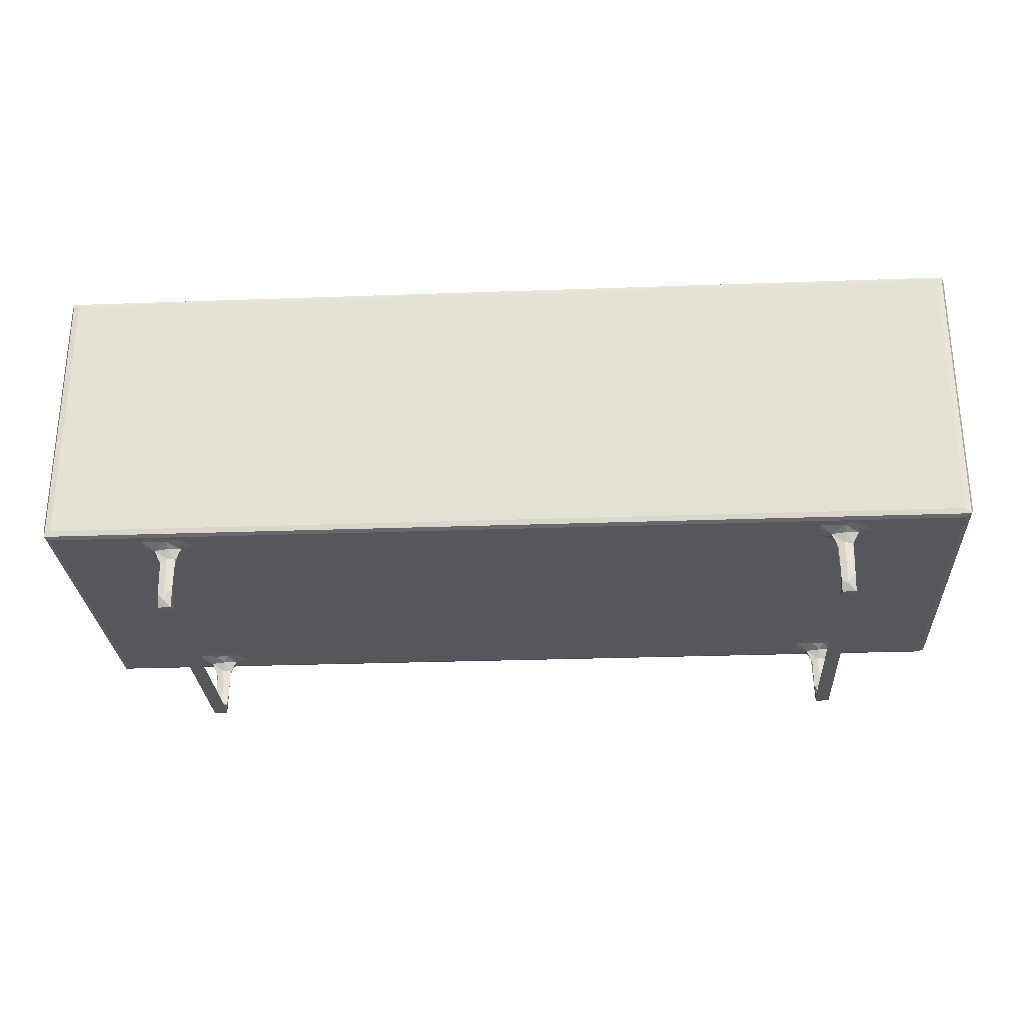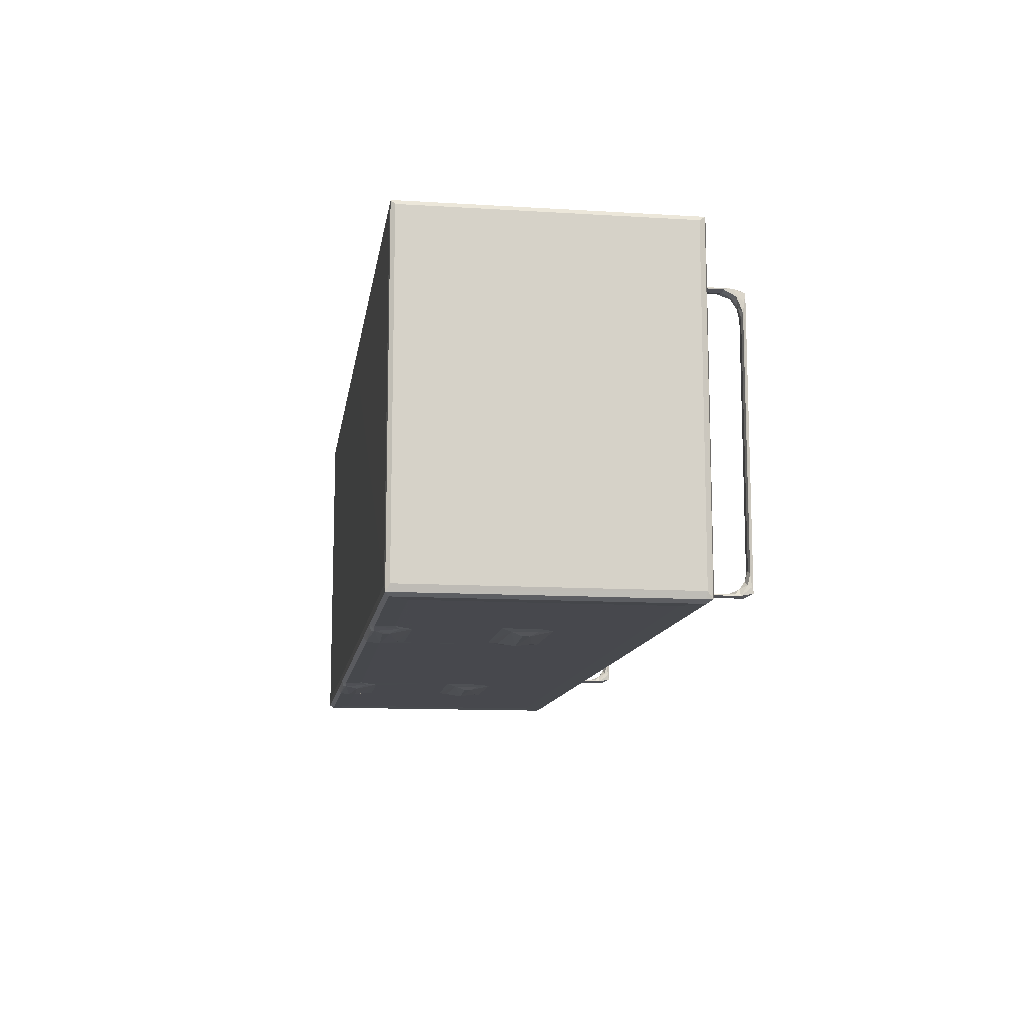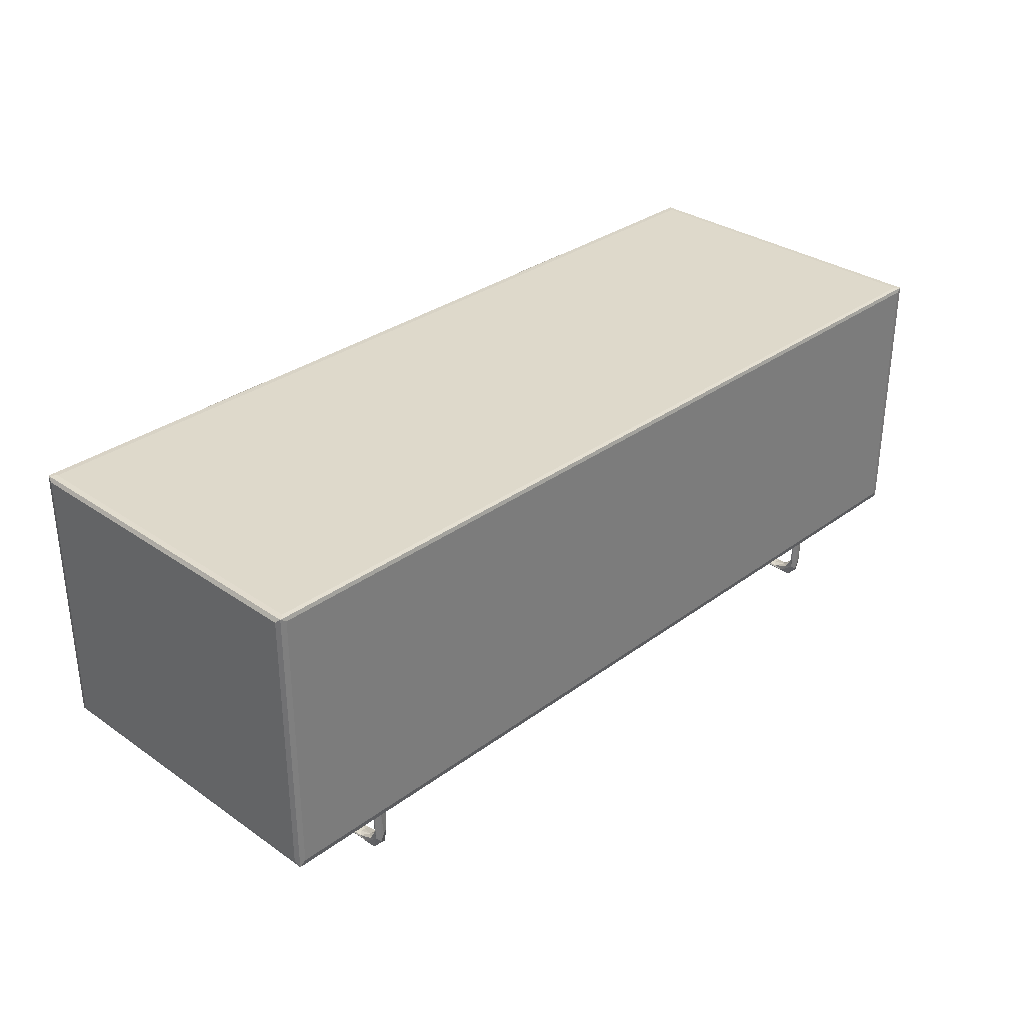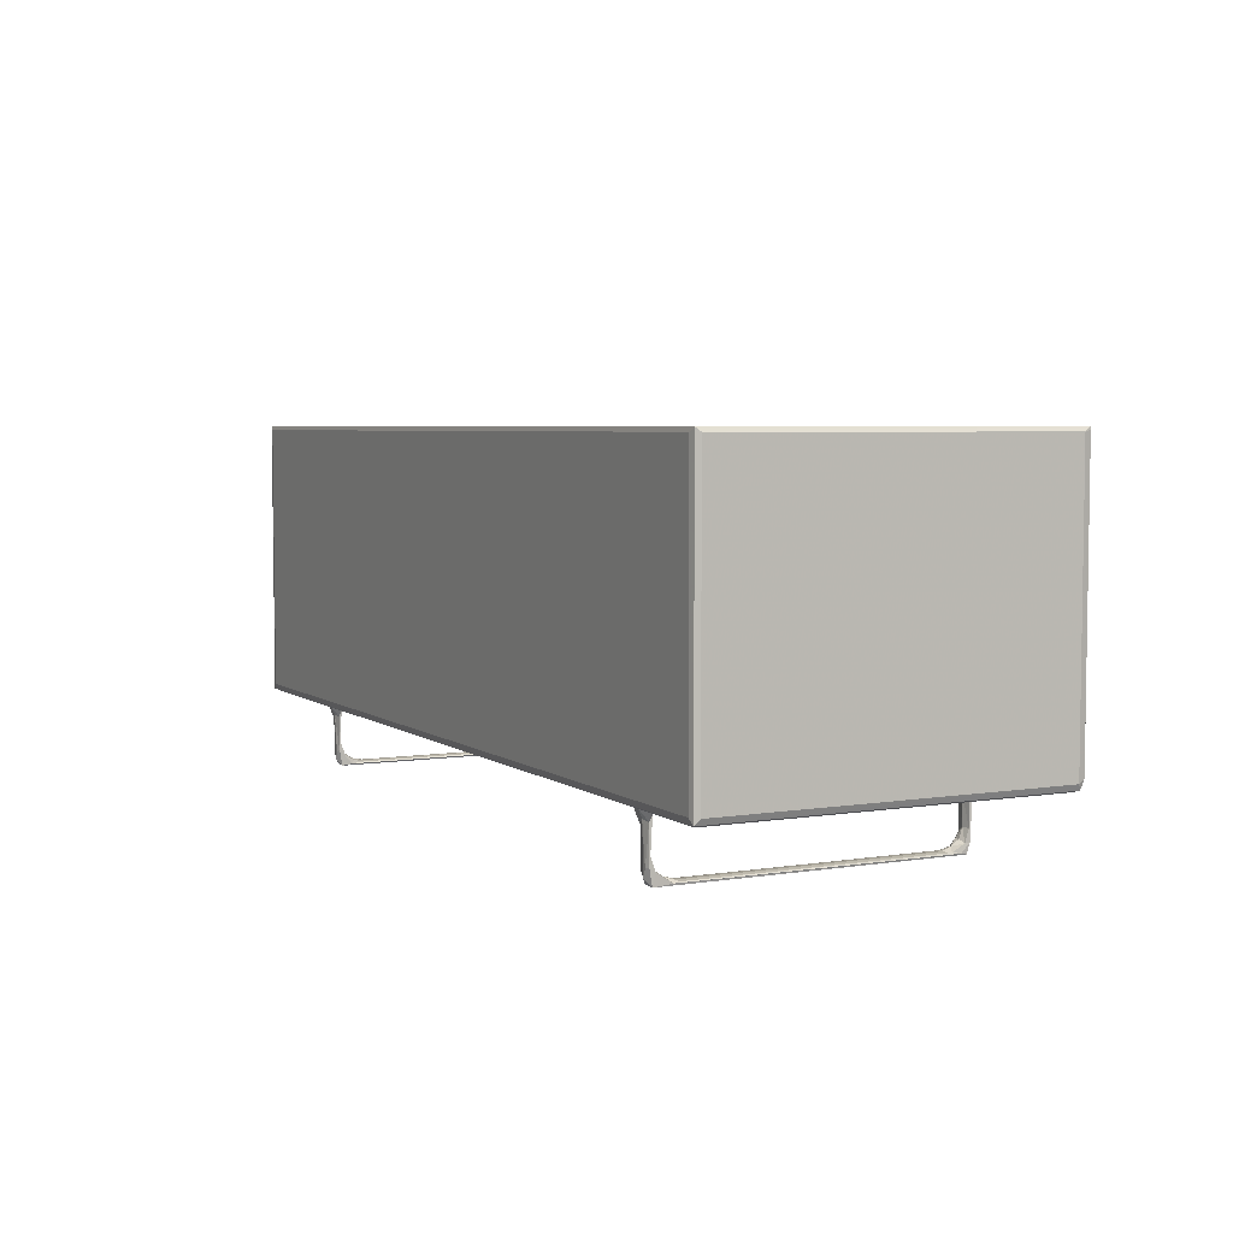
<metadata>
{"format":"obj","ext":"obj","renderer":"f3d","projection":"perspective","resolution":1024,"background":"white","views":[{"elev":-27.5,"azim":-176.8,"up":"+Z"},{"elev":-11.9,"azim":81.7,"up":"+Y"},{"elev":31.8,"azim":134.1,"up":"+Z"},{"elev":4.9,"azim":-117.0,"up":"+Z"}]}
</metadata>
<code>
v 0.1465 0.6173 4.126
v -0.0004767 0.7962 4.454
v 0.1256 0.3893 4.644
v 0.4736 0.2086 4.452
v 0.6678 0.3892 4.124
v 0.4937 0.7951 4
v 1.674 0.2495 5.572
v 5.947 0.7952 3.999
v 6.56 0.7952 3.999
v 7.781 0.7905 4.001
v 8.398 0.7952 4
v 11.02 0.2495 10.54
v 7.082 1.96 0.0301
v 7.043 2.294 0.1136
v 7.074 1.768 0.624
v 7.459 1.7 0.4865
v 7.909 1.916 0.0368
v 7.482 2.298 -0.007512
v 7.085 2.061 0.5997
v 7.078 2.809 0.1976
v 7.492 2.634 0.419
v 7.451 2.156 0.7535
v 7.34 3.244 0.2499
v 7.957 2.272 0.1141
v 7.921 1.766 0.777
v 7.778 2.143 0.7535
v 7.632 3.243 0.2502
v 7.914 2.387 0.3453
v 7.905 3.039 0.1957
v 7.34 17.94 0.2498
v 7.901 19.35 0.03197
v 7.081 17.94 0.1951
v 6.592 2.658 3.999
v 0.4937 20.86 3.999
v -0.000469 20.86 4.454
v 0.1452 21.13 4.125
v 5.899 1.927 3.999
v 7.486 1.931 1.348
v 7.069 1.845 1.311
v 7.56 1.938 3.15
v 7.03 1.855 3.115
v 6.961 1.71 3.414
v 7.532 1.686 2.485
v 7.525 1.587 3.182
v 7.912 1.838 1.107
v 7.929 1.845 2.841
v 7.997 1.751 3.103
v 6.535 1.358 3.858
v 6.674 1.953 3.757
v 7.046 1.303 3.716
v 7.423 2.207 3.671
v 7.172 2.617 3.96
v 7.581 1.295 3.716
v 8.266 1.479 3.787
v 8.292 2.017 3.651
v 7.914 2.627 3.931
v 8.126 3.306 3.999
v 9.009 2.641 3.999
v 7.779 18.55 4
v 16.75 0.2495 10.51
v 46.99 0.7952 4
v 54.37 0.2495 5.599
v 17.57 0.2495 11.33
v 9.01 1.405 3.999
v 9.01 2.018 4
v 54.37 0.209 4.452
v 17.56 0.2495 13.56
v 38.43 0.2495 12.75
v -0.0004709 0.7962 20.74
v 0.1267 0.3885 20.84
v 0.4801 0.2031 20.75
v 1.659 0.2495 19.69
v 1.602 0.21 20.74
v 10.85 0.2495 19.69
v 11.02 0.2495 18.48
v 10.87 0.2495 12.76
v 11.72 0.2495 13.55
v 10.94 0.2104 20.74
v 0.1476 0.3927 20.97
v 0.4911 0.7913 21
v 12.07 0.3891 20.97
v 27.01 0.7913 21
v -0.0004974 20.86 20.74
v 0.1439 21.13 20.97
v 0.4927 20.87 21
v 11.99 0.1595 11
v 11.59 0.1318 11.88
v 12.22 -0.01878 12.03
v 11.86 0.1734 13.01
v 16.23 0.004255 11.75
v 16.47 0.2492 18.51
v 11.96 0.1629 18.99
v 11.6 0.1271 19.89
v 12.24 -0.0001913 19.77
v 12.17 0.001337 20.2
v 16.89 0.1569 12.93
v 16.24 0.001734 12.2
v 16.94 0.1725 11.35
v 16.14 -0.01711 19.86
v 17.65 0.2497 19.66
v 16.92 0.1809 19.25
v 16.65 0.07983 20.66
v 17.59 0.2105 20.74
v 11.58 0.1557 20.66
v 12.1 0.1059 20.81
v 17.03 0.3885 20.97
v 16.36 0.1248 20.83
v 26.44 11.9 21
v 39 0.2055 20.73
v 7.043 18.34 0.145
v 7.632 17.94 0.2502
v 7.962 18.76 0.1262
v 7.075 19.41 0.03917
v 7.472 18.94 -0.006707
v 7.906 18.17 0.1993
v 7.524 18.65 0.4156
v 7.057 19.23 0.7192
v 7.489 19.15 0.7741
v 7.535 19.65 0.4183
v 7.322 19.66 0.9083
v 7.067 19.58 0.9932
v 7.931 19.12 0.5867
v 7.914 19.57 0.7204
v 5.899 19.69 3.999
v 8.398 18.56 4
v 6.269 18.61 3.998
v 7.066 19.51 1.516
v 7.476 19.44 1.308
v 7.043 19.6 3.085
v 7.512 19.44 2.483
v 7.565 19.69 3.15
v 6.959 19.47 3.417
v 7.528 19.34 3.181
v 7.914 19.51 1.311
v 7.931 19.6 2.837
v 7.999 19.51 3.107
v 6.534 19.12 3.858
v 7.045 19.06 3.716
v 6.673 19.71 3.757
v 6.56 20.39 4
v 7.423 19.96 3.671
v 7.491 20.41 3.933
v 7.581 19.05 3.716
v 8.267 19.24 3.787
v 8.293 19.78 3.651
v 0.491 21.19 4.453
v 8.103 20.86 3.999
v 55.51 21.19 4.455
v 9.01 19.17 4
v 9.01 19.78 4
v 9.01 20.39 4
v 55.85 21.13 4.124
v 31.48 21.19 12.12
v 0.4937 21.19 20.74
v 27.35 20.86 21
v 55.85 21.13 20.97
v 38.58 0.2495 10.54
v 47.32 18.58 3.999
v 55.85 0.3902 4.124
v 44.31 0.2495 10.51
v 47.6 0.7952 4
v 45.13 0.2495 11.33
v 47.63 2.657 3.999
v 46.94 1.926 3.999
v 47.57 1.355 3.858
v 47.71 1.95 3.757
v 48.83 0.7926 4.001
v 49.44 0.7953 4
v 54.37 0.2495 19.68
v 55.51 0.7952 3.999
v 55.52 0.2038 4.434
v 55.87 0.3878 4.512
v 56 0.7943 4.453
v 48.1 1.963 0.03047
v 48.04 2.287 0.1153
v 48.09 1.768 0.5812
v 48.49 1.697 0.5064
v 48.92 1.921 0.03249
v 48.52 2.296 -0.007288
v 48.1 2.058 0.5992
v 48.09 2.803 0.2
v 48.53 2.634 0.4194
v 48.72 2.171 0.7854
v 48.37 3.244 0.2498
v 48.66 3.244 0.2502
v 48.96 2.284 0.1138
v 48.94 1.773 0.7585
v 48.93 2.387 0.3453
v 48.92 3.039 0.1957
v 48.09 17.94 0.1951
v 48.04 18.77 0.1196
v 48.37 17.94 0.2499
v 48.52 18.93 -0.007353
v 48.5 1.931 1.348
v 48.09 1.838 1.311
v 48.09 1.755 2.741
v 48.57 1.938 3.149
v 48.05 1.849 3.119
v 48.52 1.685 2.48
v 47.95 1.682 3.473
v 48.54 1.584 3.183
v 48.93 1.845 1.107
v 48.95 1.851 2.829
v 49.02 1.757 3.089
v 48.08 1.3 3.716
v 48.46 2.207 3.671
v 48.62 1.295 3.716
v 48.22 2.617 3.96
v 48.95 2.627 3.931
v 49.17 3.305 3.999
v 49.31 1.482 3.787
v 49.33 2.02 3.651
v 50.05 1.405 4
v 50.05 2.018 4
v 50.05 2.641 3.999
v 55.51 20.86 4
v 56 10.35 20.74
v 38.38 0.244 19.93
v 38.58 0.2495 18.51
v 39.64 0.3893 20.97
v 55.51 0.7898 21
v 39.56 0.1601 11
v 39.15 0.1336 11.88
v 39.43 0.1736 13.01
v 39.8 -0.01874 12.03
v 39.29 0.2494 13.55
v 43.8 0.004367 11.75
v 44.47 0.1564 12.93
v 43.82 0.001778 12.2
v 45.13 0.2495 13.56
v 39.53 0.1635 18.99
v 39.16 0.129 19.89
v 44.03 0.2493 18.5
v 39.8 -0.01606 20.01
v 43.79 0.001464 19.76
v 43.76 -0.0001783 20.18
v 44.51 0.1725 11.35
v 44.5 0.1807 19.26
v 45.2 0.25 19.59
v 44.23 0.07959 20.66
v 45.14 0.2091 20.74
v 55.53 0.2088 20.74
v 39.67 0.1077 20.81
v 44.59 0.3883 20.97
v 43.93 0.1251 20.83
v 55.51 20.87 21
v 55.87 0.3844 20.97
v 56 0.795 20.74
v 49.15 20.86 3.999
v 46.94 19.69 3.999
v 49.27 18.6 3.999
v 47.57 19.12 3.858
v 47.71 19.71 3.757
v 47.6 20.39 3.999
v 55.51 21.19 20.74
v 48.1 19.42 0.03188
v 48.66 17.94 0.2503
v 48.96 18.8 0.1303
v 48.91 19.36 0.03651
v 48.92 18.17 0.2004
v 48.09 18.65 0.345
v 48.56 18.65 0.4162
v 48.07 19.23 0.7192
v 48.51 19.15 0.7745
v 48.56 19.65 0.4152
v 48.35 19.66 0.902
v 48.09 19.58 1.036
v 48.94 19.12 0.5867
v 48.93 19.59 0.8136
v 50.05 19.17 4
v 48.09 19.51 1.516
v 48.49 19.44 1.308
v 48.09 19.51 2.741
v 48.58 19.69 3.148
v 48.05 19.6 3.118
v 48.52 19.44 2.478
v 47.95 19.44 3.472
v 48.55 19.34 3.182
v 48.93 19.51 1.311
v 48.99 19.52 3.021
v 48.97 19.61 2.866
v 48.08 19.06 3.716
v 48.62 19.05 3.716
v 48.46 19.96 3.671
v 48.53 20.41 3.933
v 49.31 19.24 3.787
v 49.33 19.78 3.651
v 50.05 19.78 3.999
v 50.05 20.39 4
v 56 20.86 4.453
v 56 20.86 20.74
f 1 3 2
f 1 4 3
f 1 5 4
f 1 6 5
f 5 6 8
f 5 8 9
f 5 9 10
f 5 10 11
f 13 15 14
f 13 16 15
f 13 17 16
f 13 18 17
f 15 19 14
f 19 21 20
f 19 22 21
f 14 19 20
f 20 21 23
f 17 24 25
f 16 17 25
f 22 26 21
f 21 27 23
f 24 28 25
f 26 28 21
f 26 25 28
f 24 29 28
f 21 29 27
f 21 28 29
f 20 23 30
f 23 27 30
f 17 31 24
f 18 31 17
f 20 30 32
f 14 20 32
f 1 34 6
f 6 34 33
f 1 2 36
f 1 36 34
f 8 33 37
f 8 6 33
f 19 38 22
f 19 39 38
f 15 39 19
f 39 40 38
f 39 41 40
f 15 41 39
f 15 42 41
f 15 43 42
f 15 16 43
f 42 43 44
f 22 38 26
f 26 45 25
f 26 38 45
f 25 45 46
f 38 46 45
f 38 40 46
f 16 25 43
f 25 46 47
f 43 25 47
f 43 47 44
f 8 48 9
f 8 37 48
f 37 49 48
f 9 50 10
f 9 48 50
f 41 51 40
f 41 49 51
f 42 49 41
f 42 48 49
f 42 50 48
f 42 44 50
f 37 33 49
f 49 52 51
f 49 33 52
f 10 50 53
f 44 53 50
f 10 54 11
f 10 53 54
f 47 55 54
f 47 46 55
f 40 55 46
f 40 51 55
f 44 54 53
f 44 47 54
f 51 52 56
f 52 57 56
f 52 33 57
f 51 56 55
f 33 58 57
f 33 59 58
f 33 34 59
f 7 60 12
f 5 11 61
f 7 62 60
f 60 62 63
f 11 54 64
f 54 65 64
f 54 55 65
f 11 64 65
f 55 58 65
f 55 56 58
f 56 57 58
f 65 58 11
f 11 58 61
f 5 66 4
f 4 66 7
f 63 62 67
f 7 66 62
f 3 69 2
f 3 70 69
f 3 71 70
f 3 4 71
f 4 7 72
f 4 72 71
f 71 72 73
f 72 74 73
f 7 12 76
f 7 76 72
f 72 76 75
f 76 77 75
f 72 75 74
f 74 78 73
f 70 79 69
f 70 71 79
f 71 73 79
f 79 81 80
f 73 81 79
f 81 82 80
f 2 69 83
f 69 79 83
f 79 80 84
f 83 79 84
f 12 87 76
f 12 86 87
f 86 88 87
f 76 87 89
f 88 89 87
f 12 60 86
f 86 90 88
f 76 89 77
f 75 93 74
f 75 92 93
f 74 93 78
f 92 94 93
f 93 94 95
f 92 91 94
f 60 90 86
f 88 96 89
f 90 97 88
f 88 97 96
f 89 96 77
f 96 67 77
f 60 98 90
f 90 96 97
f 90 98 96
f 60 63 98
f 98 63 96
f 96 63 67
f 77 91 75
f 77 67 91
f 75 91 92
f 91 99 94
f 94 99 95
f 91 67 100
f 99 91 101
f 99 101 102
f 91 100 101
f 101 103 102
f 101 100 103
f 73 78 81
f 78 93 104
f 78 104 81
f 95 104 93
f 95 105 104
f 104 105 81
f 81 106 82
f 105 106 81
f 105 107 106
f 105 102 107
f 95 102 105
f 95 99 102
f 107 102 106
f 102 103 106
f 80 82 85
f 82 108 85
f 62 68 67
f 67 68 100
f 103 109 106
f 13 14 110
f 14 32 110
f 30 27 111
f 31 112 24
f 24 112 29
f 27 29 111
f 13 110 113
f 13 114 18
f 13 113 114
f 112 115 29
f 111 29 115
f 18 114 31
f 32 116 110
f 32 30 116
f 110 118 117
f 110 116 118
f 110 117 113
f 113 119 31
f 113 31 114
f 113 120 119
f 113 121 120
f 113 117 121
f 30 111 116
f 111 115 116
f 112 122 115
f 116 122 118
f 116 115 122
f 112 123 122
f 112 31 123
f 119 123 31
f 36 2 35
f 34 124 59
f 124 126 59
f 117 127 121
f 117 128 127
f 117 118 128
f 121 129 120
f 127 129 121
f 127 128 130
f 129 131 120
f 127 132 129
f 127 130 132
f 132 130 133
f 120 131 119
f 122 123 134
f 118 134 128
f 118 122 134
f 134 123 135
f 119 135 123
f 119 131 135
f 128 134 130
f 134 135 136
f 130 134 136
f 130 136 133
f 126 124 137
f 126 138 59
f 126 137 138
f 124 139 137
f 124 140 139
f 129 141 131
f 129 139 141
f 132 139 129
f 132 137 139
f 132 138 137
f 132 133 138
f 139 142 141
f 139 140 142
f 59 138 143
f 59 144 125
f 59 143 144
f 133 143 138
f 136 145 144
f 136 135 145
f 131 145 135
f 131 141 145
f 133 144 143
f 133 136 144
f 141 142 145
f 35 83 36
f 36 146 148
f 34 36 147
f 34 147 124
f 124 147 140
f 140 147 142
f 59 125 58
f 125 144 149
f 144 150 149
f 144 145 150
f 145 151 150
f 145 142 151
f 150 147 149
f 150 151 147
f 125 147 58
f 125 149 147
f 142 147 151
f 36 148 152
f 147 36 152
f 58 147 61
f 2 83 35
f 84 80 85
f 36 154 146
f 36 84 154
f 83 84 36
f 146 154 153
f 85 108 155
f 85 155 84
f 154 84 156
f 155 156 84
f 5 159 66
f 5 61 159
f 157 62 160
f 159 61 161
f 62 162 160
f 61 158 163
f 61 163 164
f 61 165 161
f 61 164 165
f 164 166 165
f 164 163 166
f 159 161 167
f 159 167 168
f 62 169 162
f 159 168 170
f 159 171 66
f 159 173 172
f 159 172 171
f 66 171 62
f 174 176 175
f 174 177 176
f 174 178 177
f 174 179 178
f 176 180 175
f 180 182 181
f 180 183 182
f 175 180 181
f 181 182 184
f 182 185 184
f 178 186 187
f 177 178 187
f 186 188 187
f 183 188 182
f 183 187 188
f 186 189 188
f 182 189 185
f 182 188 189
f 181 184 190
f 175 181 190
f 174 175 191
f 190 184 192
f 175 190 191
f 184 185 192
f 174 193 179
f 179 193 178
f 180 194 183
f 180 195 194
f 176 195 180
f 176 196 195
f 176 177 196
f 195 197 194
f 195 198 197
f 196 198 195
f 196 177 199
f 196 200 198
f 196 201 200
f 196 199 201
f 183 202 187
f 183 194 202
f 187 202 203
f 194 203 202
f 194 197 203
f 187 203 204
f 177 204 199
f 177 187 204
f 199 204 201
f 161 205 167
f 161 165 205
f 198 206 197
f 198 166 206
f 200 166 198
f 200 165 166
f 200 205 165
f 200 201 205
f 167 205 207
f 201 207 205
f 166 208 206
f 166 163 208
f 206 208 209
f 208 210 209
f 208 163 210
f 167 211 168
f 167 207 211
f 204 212 211
f 204 203 212
f 197 212 203
f 197 206 212
f 201 211 207
f 201 204 211
f 168 211 213
f 211 214 213
f 211 212 214
f 206 209 212
f 212 215 214
f 212 209 215
f 209 210 215
f 210 163 215
f 213 215 168
f 213 214 215
f 215 216 170
f 215 163 216
f 168 215 170
f 170 216 159
f 100 218 103
f 62 157 68
f 68 218 100
f 68 219 218
f 103 218 109
f 106 220 82
f 109 220 106
f 82 221 108
f 157 223 68
f 157 222 223
f 68 223 224
f 222 225 223
f 157 160 222
f 225 224 223
f 68 224 226
f 68 226 219
f 222 227 225
f 160 227 222
f 225 228 224
f 227 229 225
f 225 229 228
f 224 228 226
f 226 230 219
f 228 230 226
f 219 232 218
f 219 231 232
f 219 233 231
f 231 234 232
f 219 230 233
f 231 235 234
f 231 233 235
f 235 236 234
f 160 237 227
f 160 162 237
f 227 228 229
f 227 237 228
f 237 162 228
f 228 162 230
f 230 162 169
f 230 169 233
f 233 239 238
f 235 233 238
f 235 240 236
f 235 238 240
f 238 241 240
f 238 239 241
f 233 169 239
f 239 242 241
f 218 232 109
f 220 221 82
f 234 109 232
f 234 243 109
f 109 243 220
f 220 244 221
f 243 244 220
f 243 245 244
f 243 240 245
f 234 240 243
f 234 236 240
f 245 240 244
f 240 241 244
f 239 169 242
f 62 171 169
f 172 173 247
f 171 172 247
f 169 171 242
f 171 247 242
f 247 173 248
f 241 242 244
f 244 247 221
f 242 247 244
f 173 217 248
f 248 156 247
f 221 247 156
f 248 217 156
f 61 147 249
f 147 152 249
f 158 61 249
f 158 249 250
f 163 158 216
f 158 251 216
f 158 250 252
f 250 253 252
f 250 254 253
f 250 249 254
f 146 153 148
f 153 255 148
f 174 191 256
f 174 256 193
f 192 185 257
f 185 189 257
f 178 258 186
f 178 259 258
f 193 259 178
f 186 258 189
f 258 260 189
f 257 189 260
f 190 262 261
f 190 192 262
f 191 190 261
f 261 264 263
f 261 262 264
f 191 261 263
f 192 257 262
f 256 265 259
f 256 259 193
f 256 266 265
f 256 267 266
f 191 267 256
f 191 263 267
f 257 260 262
f 258 268 260
f 262 268 264
f 262 260 268
f 258 269 268
f 258 259 269
f 265 269 259
f 216 251 270
f 263 271 267
f 263 272 271
f 263 264 272
f 271 273 267
f 271 272 273
f 266 274 265
f 267 274 266
f 267 275 274
f 273 275 267
f 273 272 276
f 273 277 275
f 273 278 277
f 273 276 278
f 268 269 279
f 264 279 272
f 264 268 279
f 279 269 280
f 265 274 269
f 272 279 280
f 280 269 281
f 274 281 269
f 272 280 276
f 276 280 278
f 158 252 282
f 158 283 251
f 158 282 283
f 275 284 274
f 275 253 284
f 277 253 275
f 277 252 253
f 277 282 252
f 277 278 282
f 253 285 284
f 253 254 285
f 278 283 282
f 251 283 286
f 251 286 270
f 280 287 286
f 280 281 287
f 274 287 281
f 274 284 287
f 278 286 283
f 278 280 286
f 284 285 287
f 286 288 270
f 286 287 288
f 287 289 288
f 287 285 289
f 270 288 289
f 270 289 249
f 173 290 217
f 249 216 270
f 159 290 173
f 159 152 290
f 216 152 159
f 254 249 285
f 285 249 289
f 249 152 216
f 148 255 152
f 108 221 155
f 221 246 155
f 153 154 255
f 154 156 255
f 155 246 156
f 290 291 217
f 217 291 156
f 221 156 246
f 290 152 156
f 255 156 152
f 290 156 291

</code>
